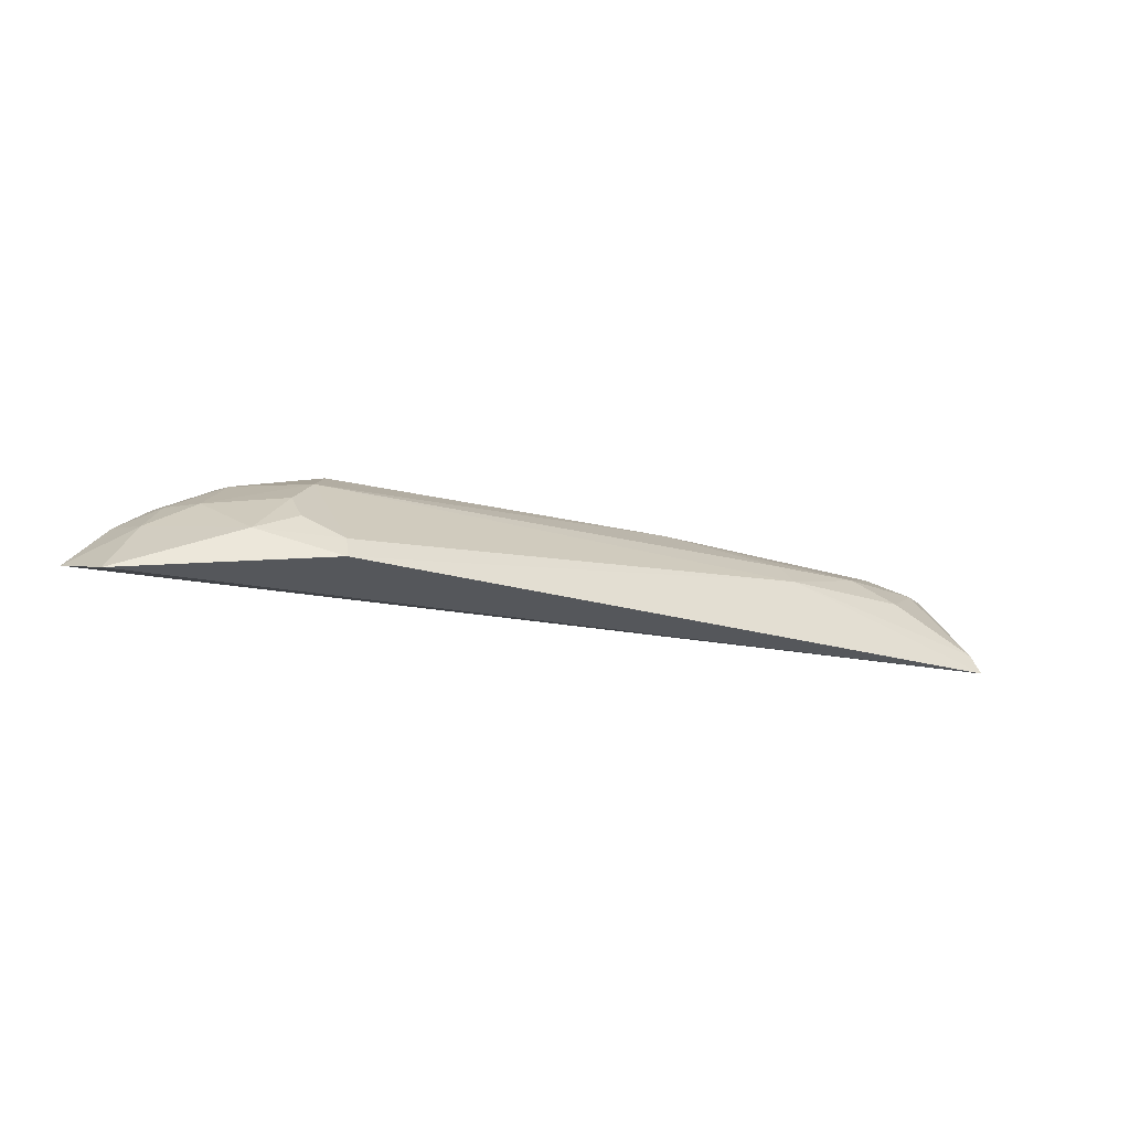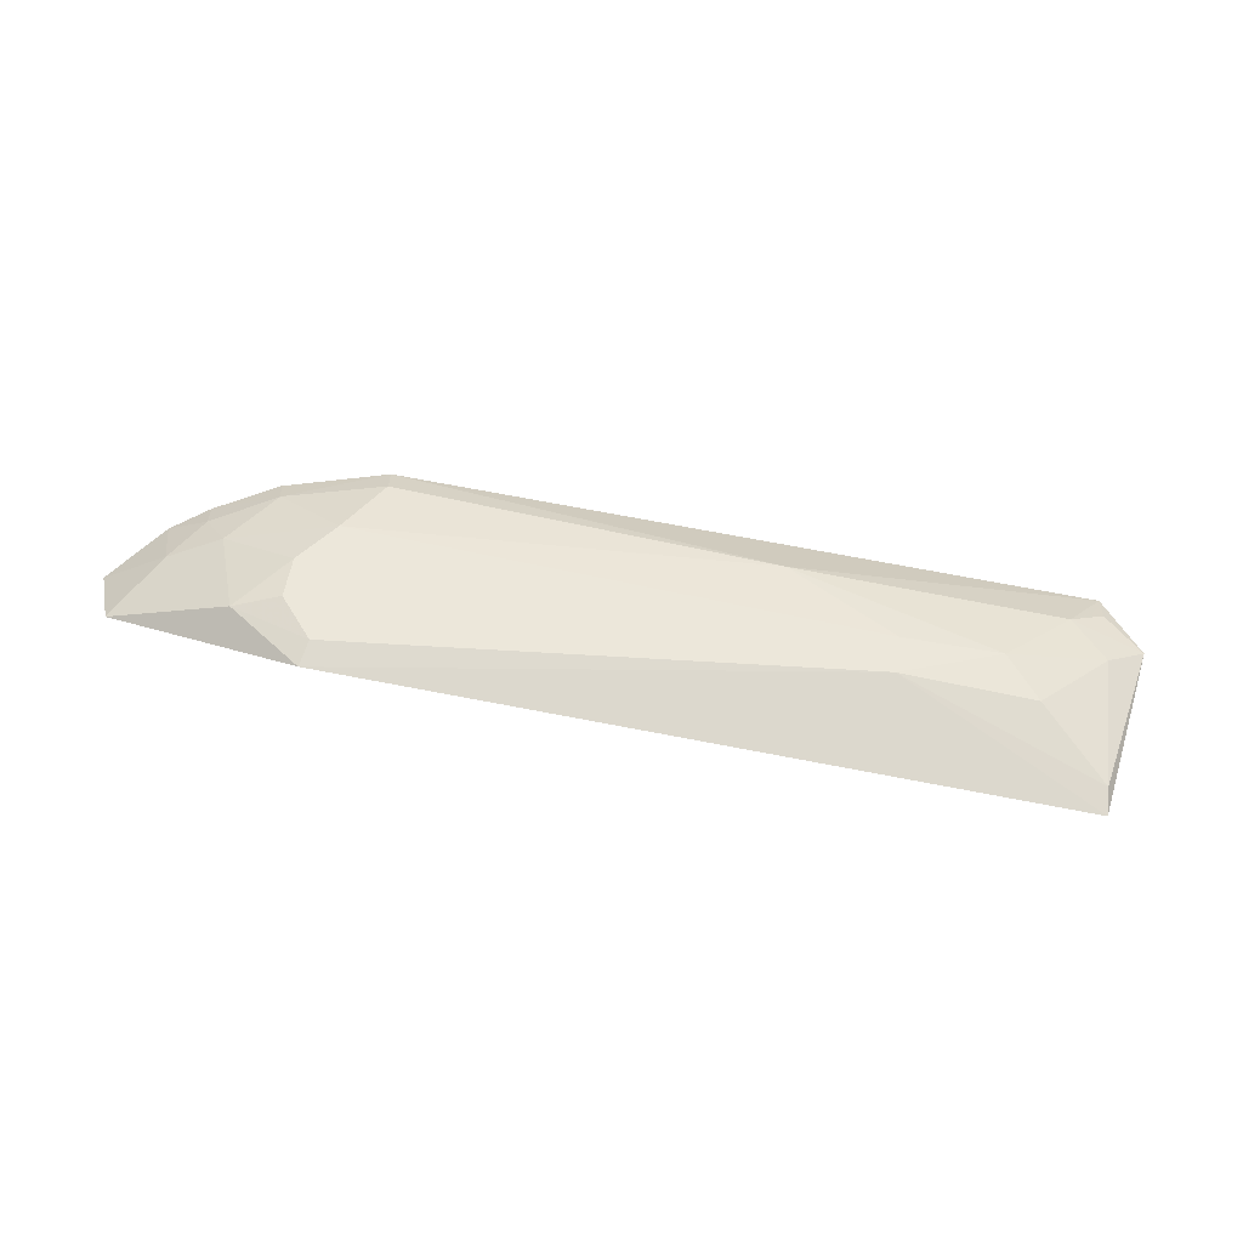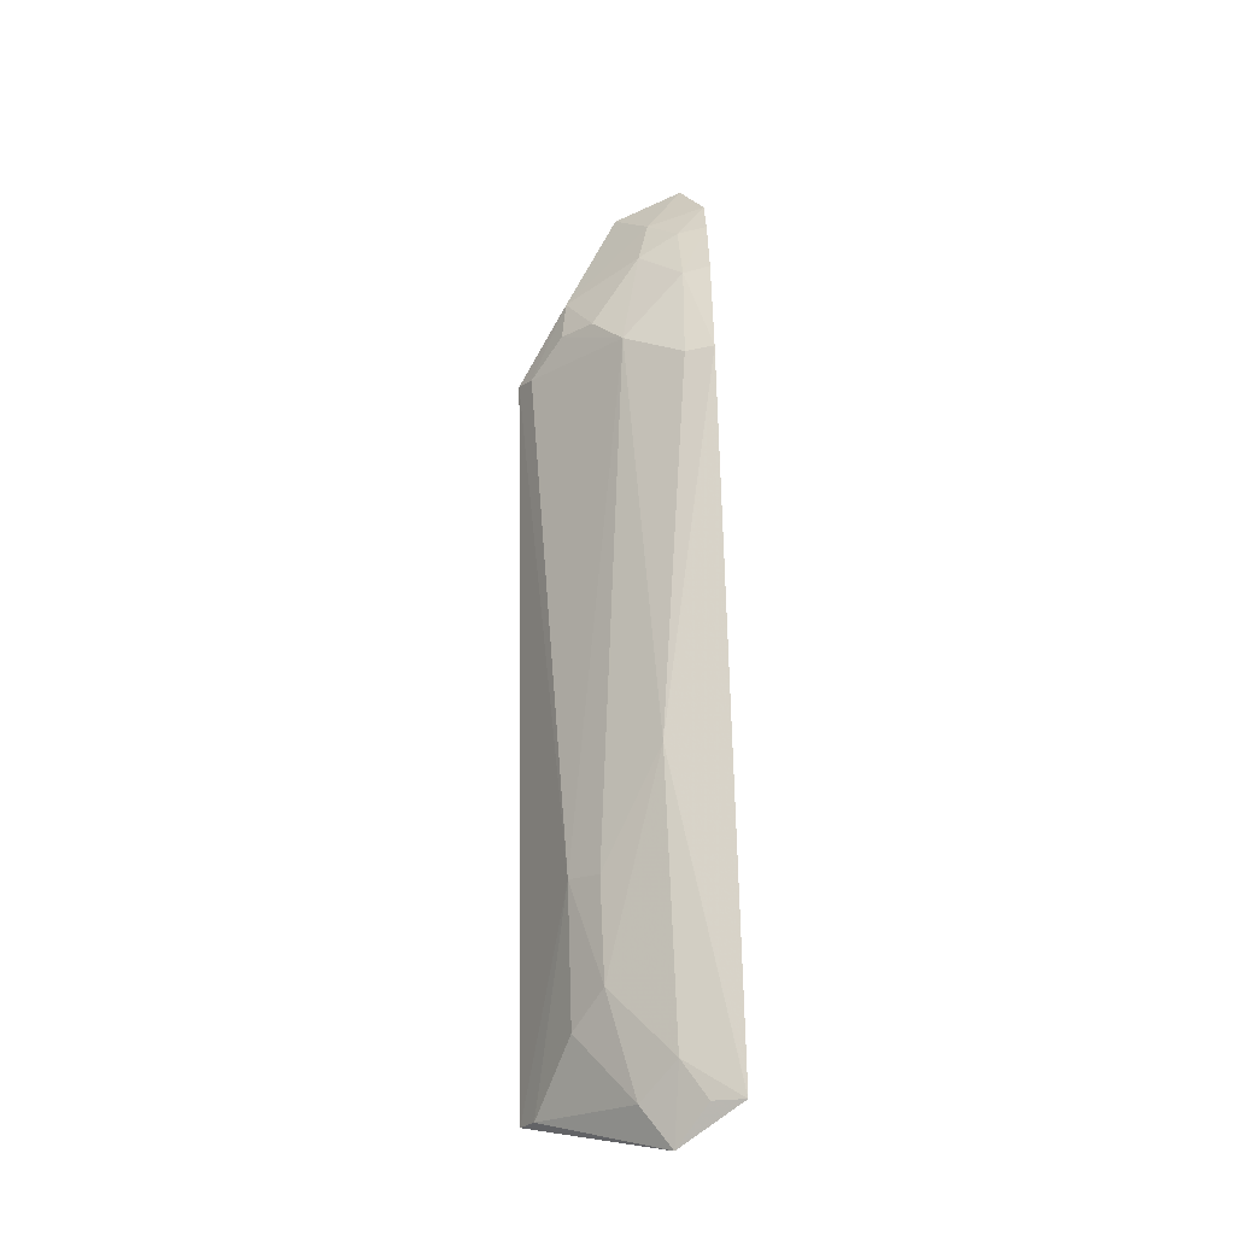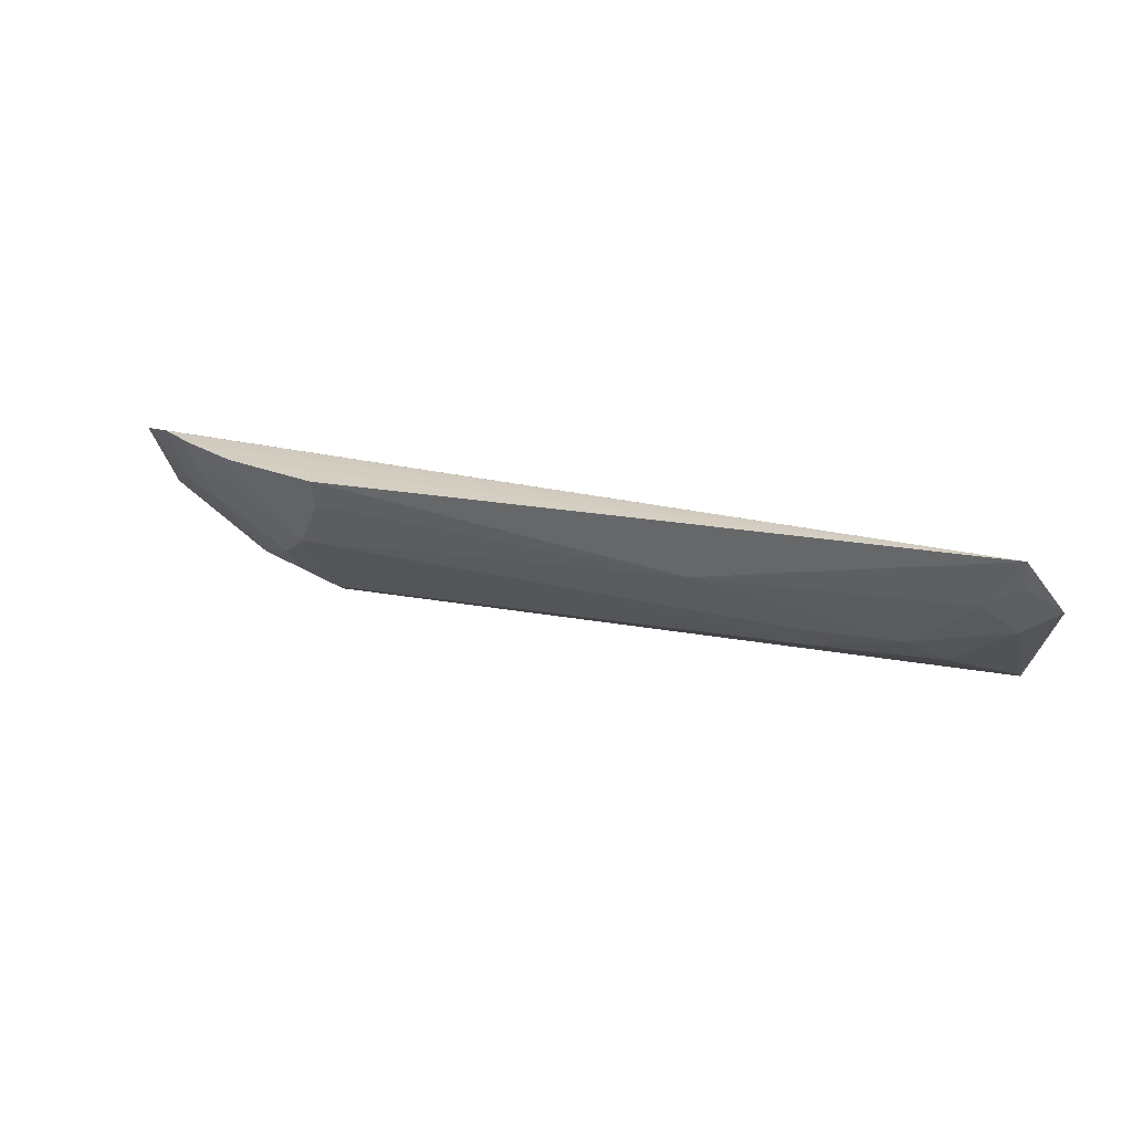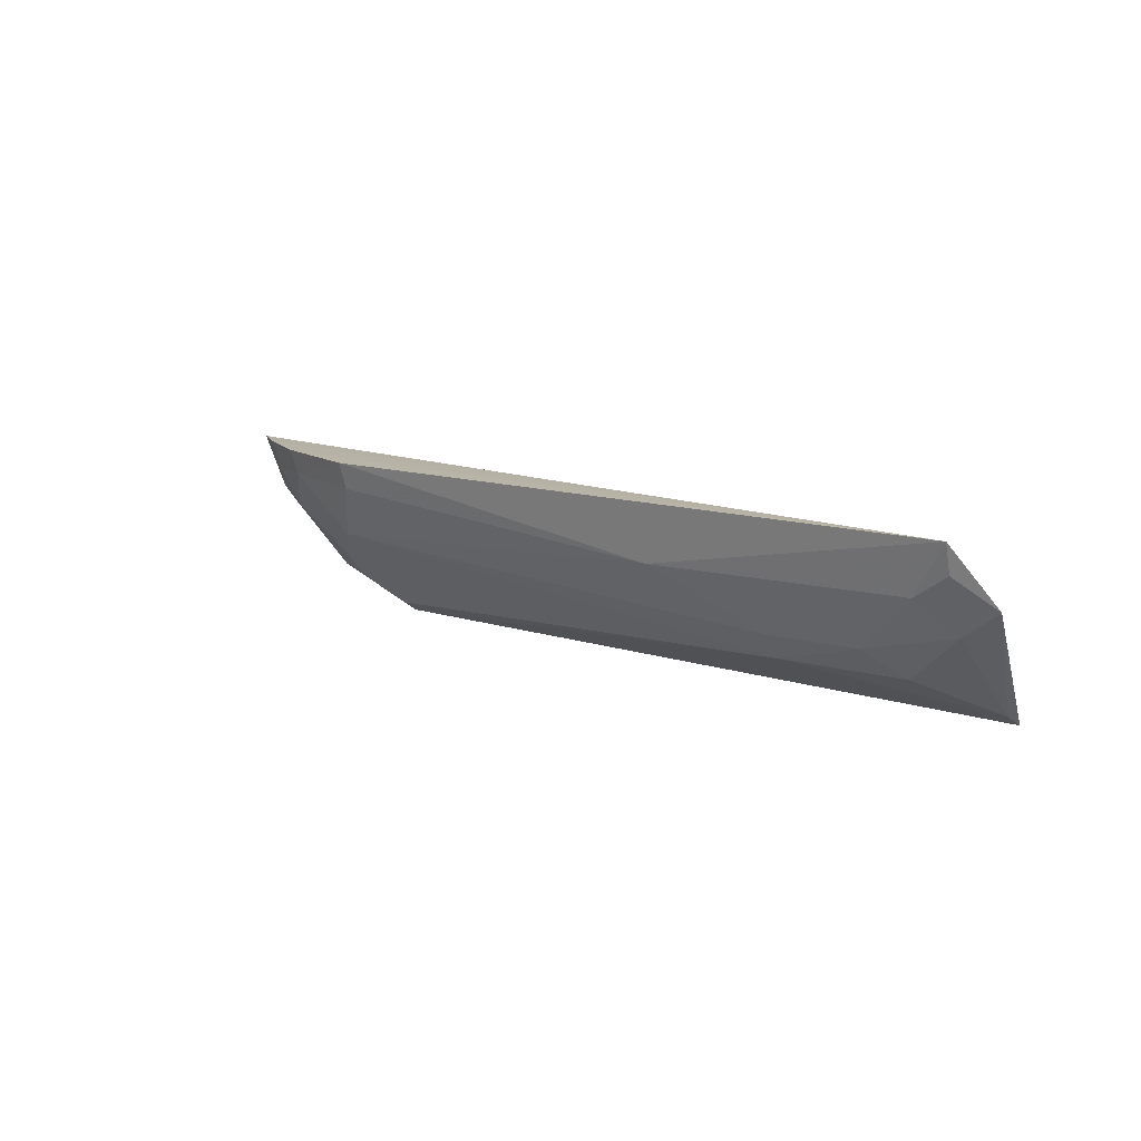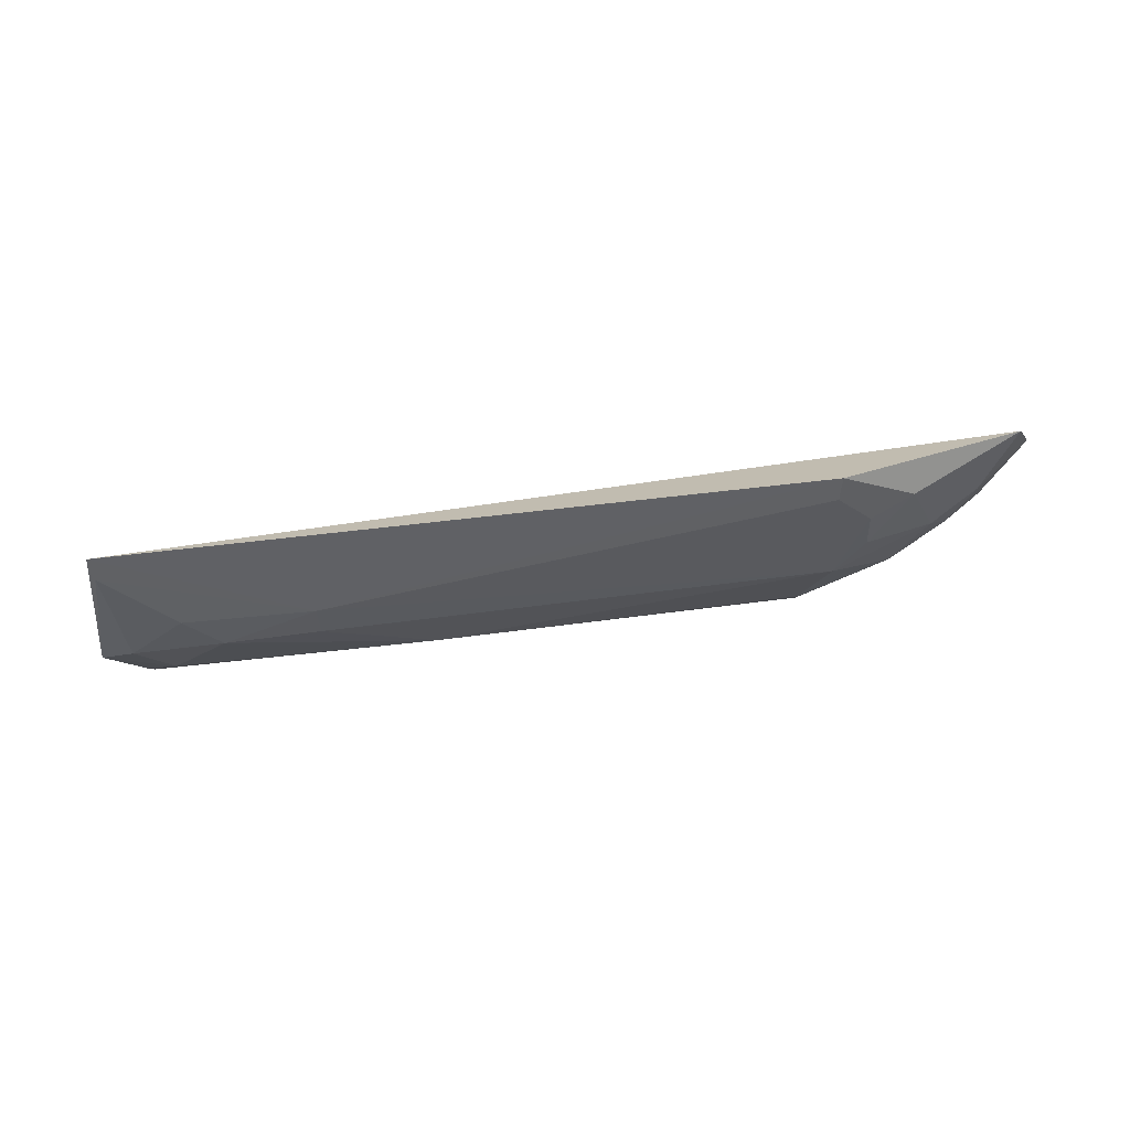
<metadata>
{"format":"obj","ext":"obj","renderer":"f3d","projection":"perspective","resolution":1024,"background":"white","views":[{"elev":-21.3,"azim":151.0,"up":"+Y"},{"elev":-78.4,"azim":169.1,"up":"+Z"},{"elev":70.6,"azim":-91.4,"up":"+Y"},{"elev":24.1,"azim":-164.4,"up":"+Z"},{"elev":11.9,"azim":-143.0,"up":"+Z"},{"elev":-78.7,"azim":5.9,"up":"+Z"}]}
</metadata>
<code>
v 0.02734 0.04904 0.01182
v 0.02983 0.04632 0.01078
v 0.01912 0.04592 0.002327
v -0.01734 0.04606 0.002052
v -0.01721 0.05405 0.01176
v 0.0288 0.04529 0.007405
v 0.01724 0.05327 0.01038
v 0.02676 0.04826 0.008976
v 0.01731 0.05365 0.01177
v -0.01209 0.05171 0.005958
v 0.02214 0.05182 0.01051
v 0.02285 0.04747 0.004788
v -0.001697 0.05331 0.00877
v 0.02235 0.0521 0.01181
v 0.01889 0.0515 0.007526
v -0.007059 0.05022 0.004439
v -0.01908 0.05244 0.008708
v 0.02533 0.05 0.0104
v 0.02417 0.04973 0.00844
v -0.01539 0.05335 0.008995
v 0.02546 0.05038 0.01183
v 0.02058 0.04843 0.004564
v -0.007156 0.05158 0.005872
v -0.01381 0.05014 0.004477
v -0.0172 0.05359 0.01022
v -0.01711 0.05206 0.007253
v 0.0189 0.04706 0.002991
v 0.02052 0.04991 0.00608
v -0.01724 0.04723 0.00272
f 5 2 1
f 5 4 2
f 6 2 4
f 6 4 3
f 8 1 2
f 8 2 6
f 11 7 9
f 12 8 6
f 12 6 3
f 13 9 7
f 13 5 9
f 14 9 5
f 14 11 9
f 15 7 11
f 15 13 7
f 16 3 4
f 17 4 5
f 18 1 8
f 19 8 12
f 19 18 8
f 19 11 18
f 19 15 11
f 20 13 10
f 20 5 13
f 21 14 5
f 21 5 1
f 21 1 18
f 21 18 11
f 21 11 14
f 23 10 13
f 23 13 15
f 23 16 10
f 23 15 16
f 24 10 16
f 25 20 17
f 25 17 5
f 25 5 20
f 26 20 10
f 26 17 20
f 26 10 24
f 27 22 12
f 27 12 3
f 27 3 16
f 27 16 15
f 27 15 22
f 28 19 12
f 28 12 22
f 28 22 15
f 28 15 19
f 29 24 16
f 29 16 4
f 29 26 24
f 29 4 17
f 29 17 26

</code>
